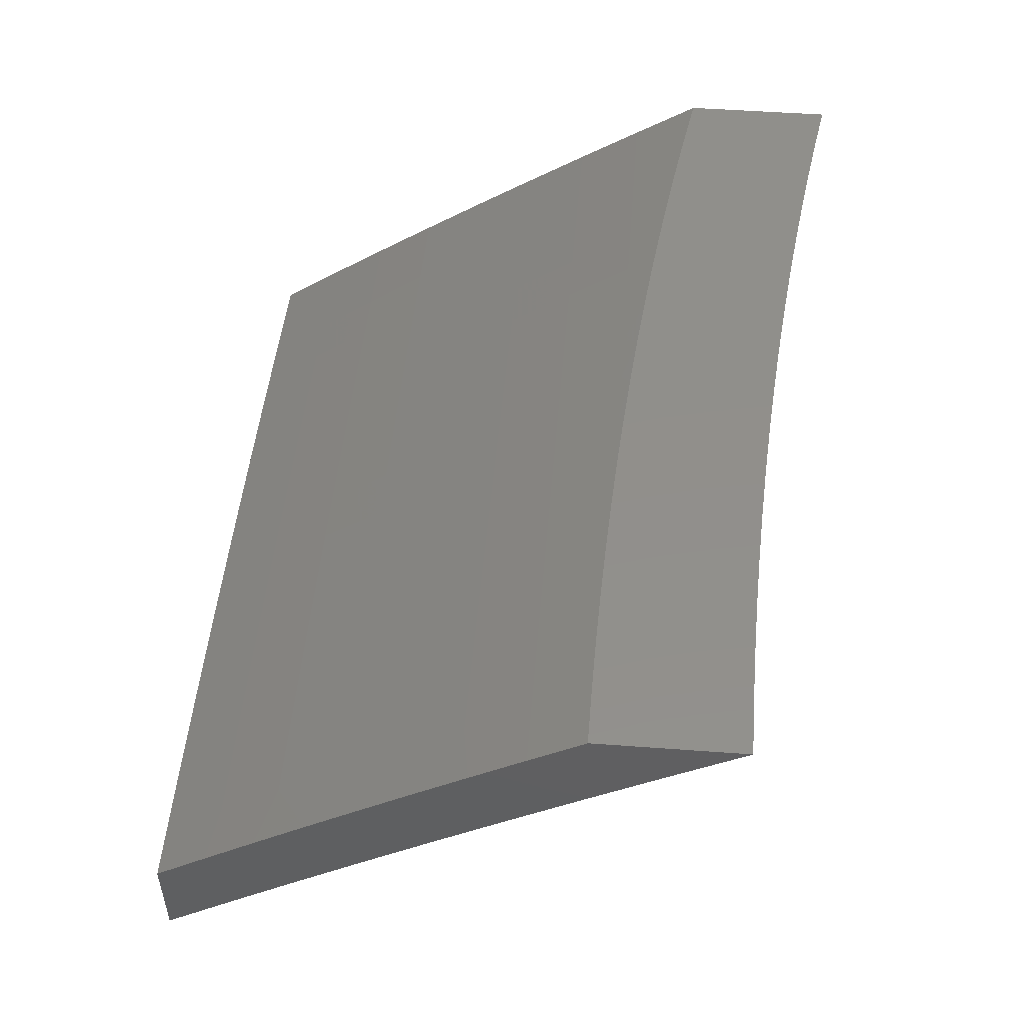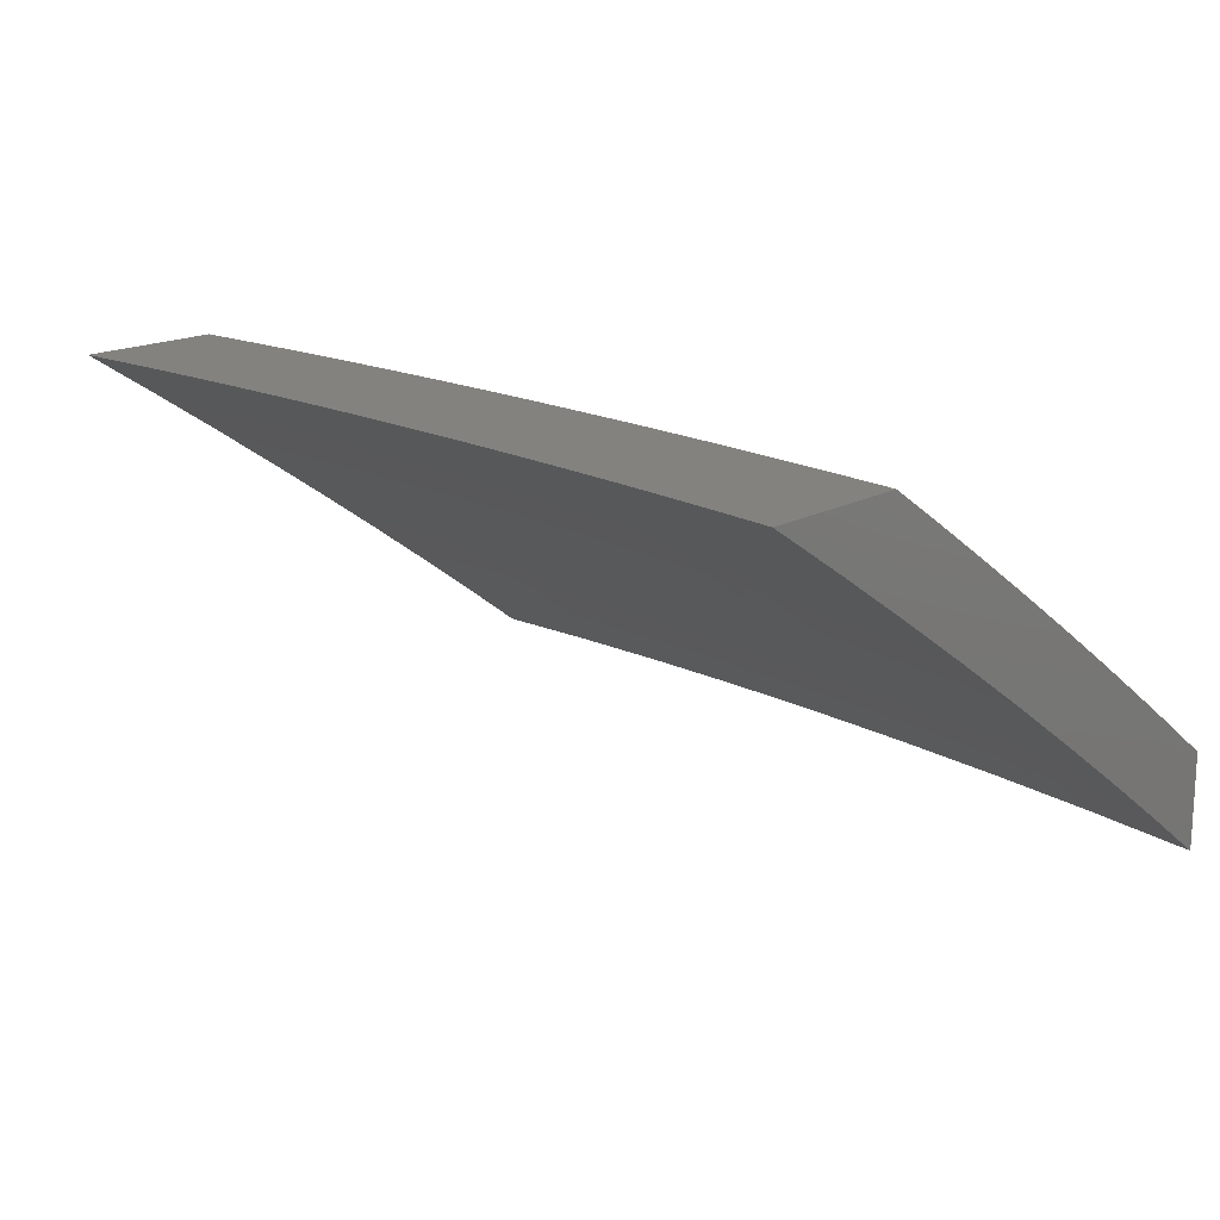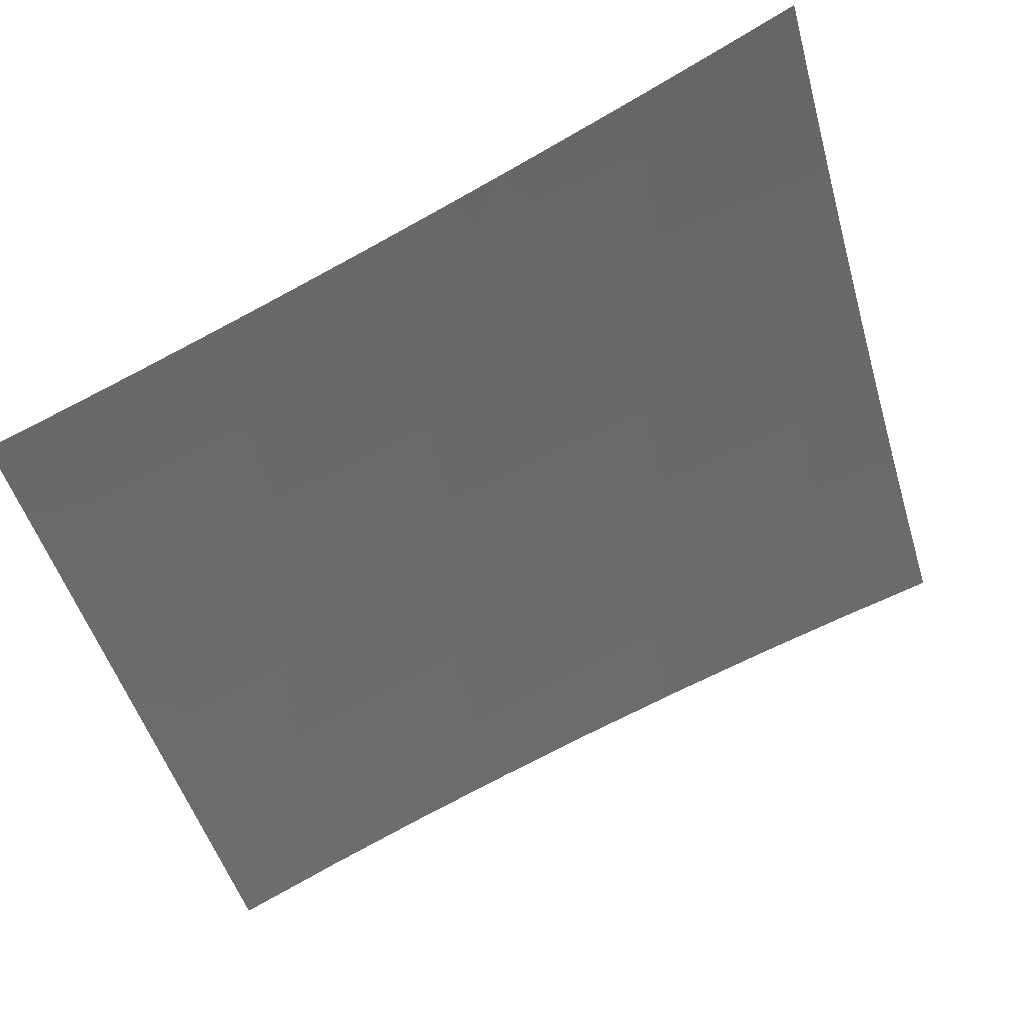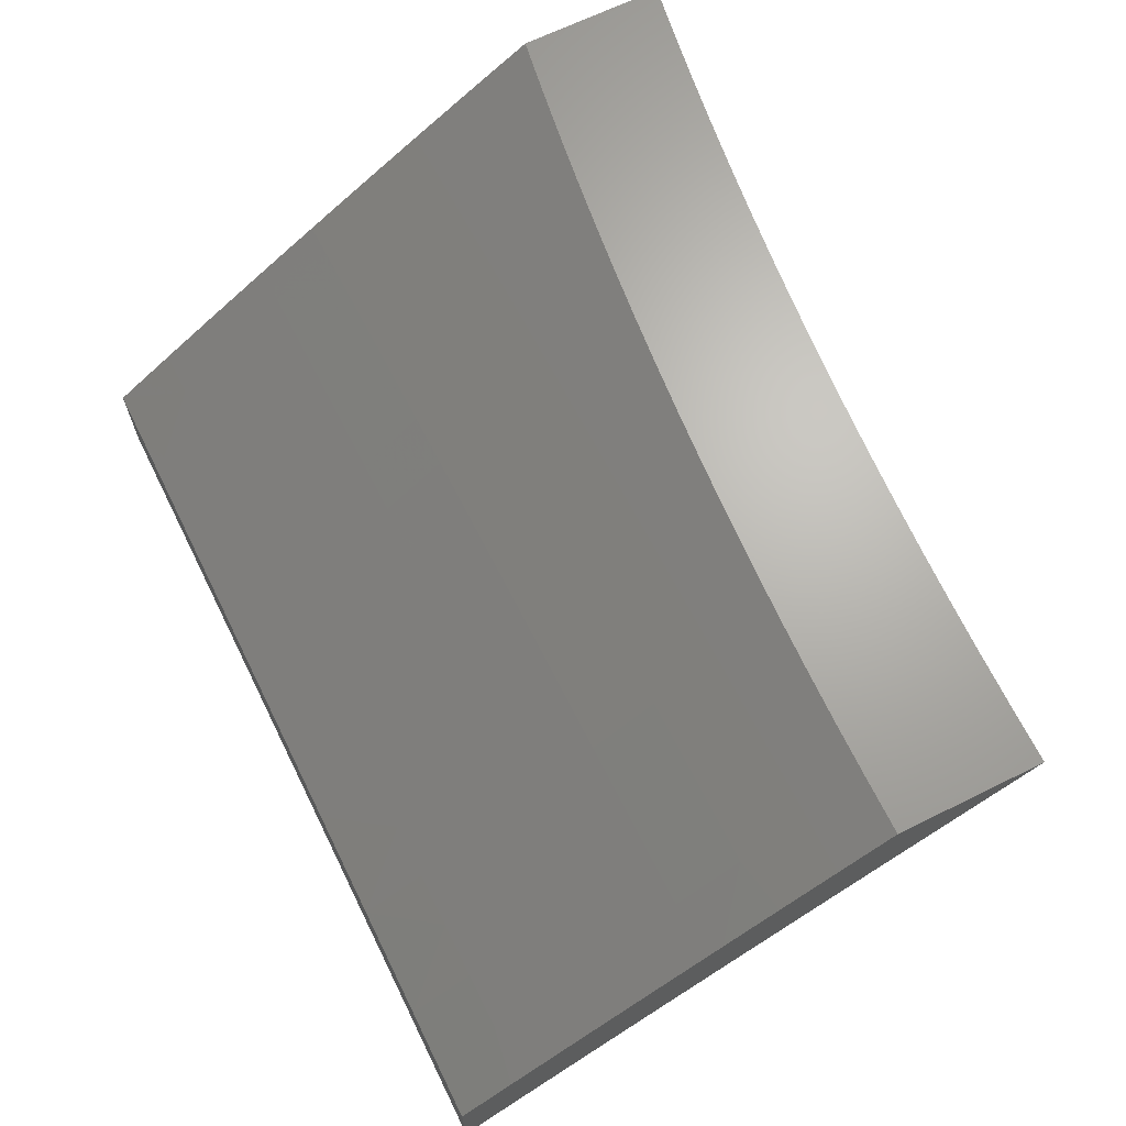
<metadata>
{"format":"stl","ext":"stl","renderer":"f3d","projection":"perspective","resolution":1024,"background":"white","views":[{"elev":50.6,"azim":-85.4,"up":"+Y"},{"elev":16.7,"azim":41.7,"up":"+Y"},{"elev":70.5,"azim":-29.5,"up":"+Z"},{"elev":66.6,"azim":-116.3,"up":"+Y"}]}
</metadata>
<code>
# stl→obj: 285 verts, 566 faces
v 1.331e-34 8.613 -6.92
v 0 8.555 -7
v 0.06181 8.62 -6.91
v 0.1253 8.554 -7
v 0.1238 8.62 -6.91
v 0.1859 8.619 -6.91
v 0.1873 8.683 -6.82
v 0.2501 8.682 -6.82
v 0.252 8.745 -6.728
v 0.3154 8.743 -6.728
v 0.3176 8.806 -6.637
v 0.3817 8.803 -6.637
v 0.3843 8.865 -6.544
v 0.449 8.862 -6.544
v 0.4521 8.923 -6.451
v 0.5173 8.92 -6.451
v 0.5208 8.98 -6.358
v 0.5866 8.976 -6.358
v 0.5644 9 -6.322
v 0.6269 9 -6.315
v 0.6526 8.971 -6.358
v 0.6893 9 -6.308
v 0.7187 8.966 -6.358
v 0.7516 9 -6.301
v 0.7849 8.961 -6.358
v 0.8139 9 -6.293
v 0.8513 8.955 -6.358
v 0.876 9 -6.284
v 0.9179 8.949 -6.358
v 0.9381 9 -6.274
v 0.9845 8.942 -6.358
v 1 9 -6.264
v 1 8.941 -6.358
v 0.978 8.883 -6.451
v 1 8.88 -6.452
v 0.9713 8.822 -6.544
v 1 8.819 -6.545
v 0.9645 8.761 -6.637
v 1 8.757 -6.637
v 0.9577 8.698 -6.728
v 1 8.694 -6.729
v 0.9507 8.635 -6.82
v 1 8.63 -6.82
v 0.9436 8.571 -6.91
v 1 8.565 -6.91
v 1 8.499 -7
v 0.8754 8.512 -7
v 0.8798 8.578 -6.91
v 0.816 8.584 -6.91
v 0.8863 8.642 -6.82
v 0.8221 8.648 -6.82
v 0.8928 8.705 -6.728
v 0.8281 8.711 -6.728
v 0.8992 8.767 -6.637
v 0.8341 8.774 -6.637
v 0.9055 8.829 -6.544
v 0.8399 8.835 -6.544
v 0.9117 8.889 -6.451
v 0.8457 8.896 -6.451
v 0.2505 8.552 -7
v 0.2483 8.617 -6.91
v 0.3131 8.68 -6.82
v 0.3789 8.741 -6.728
v 0.4458 8.801 -6.637
v 0.5138 8.859 -6.544
v 0.5827 8.916 -6.451
v 0.3108 8.615 -6.91
v 0.3757 8.547 -7
v 0.3734 8.613 -6.91
v 0.4362 8.61 -6.91
v 0.4395 8.674 -6.82
v 0.5029 8.671 -6.82
v 0.5066 8.735 -6.728
v 0.5706 8.731 -6.728
v 0.5747 8.793 -6.637
v 0.6393 8.789 -6.637
v 0.6438 8.851 -6.544
v 0.709 8.846 -6.544
v 0.7139 8.907 -6.451
v 0.7797 8.901 -6.451
v 0.5008 8.541 -7
v 0.4991 8.607 -6.91
v 0.5664 8.667 -6.82
v 0.6348 8.727 -6.728
v 0.7041 8.784 -6.637
v 0.7744 8.841 -6.544
v 0.5622 8.603 -6.91
v 0.6258 8.533 -7
v 0.6255 8.599 -6.91
v 0.6889 8.594 -6.91
v 0.694 8.659 -6.82
v 0.758 8.653 -6.82
v 0.7635 8.717 -6.728
v 0.7507 8.524 -7
v 0.7524 8.589 -6.91
v 0.5018 9 -6.327
v 0.4551 8.983 -6.358
v 0.387 8.926 -6.451
v 0.3199 8.868 -6.544
v 0.2538 8.808 -6.637
v 0.1887 8.747 -6.728
v 0.1247 8.684 -6.82
v 0.4392 9 -6.332
v 0.3896 8.986 -6.358
v 0.322 8.928 -6.451
v 0.2555 8.87 -6.544
v 0.1901 8.809 -6.637
v 0.1256 8.748 -6.728
v 0.06227 8.685 -6.82
v 4.564e-34 8.671 -6.84
v 0.3765 9 -6.337
v 0.3242 8.988 -6.358
v 0.2573 8.93 -6.451
v 0.1914 8.871 -6.544
v 0.1265 8.811 -6.637
v 0.06273 8.748 -6.728
v 8.558e-34 8.727 -6.759
v 0.3138 9 -6.34
v 0.259 8.99 -6.358
v 0.1927 8.932 -6.451
v 0.1274 8.872 -6.544
v 0.06318 8.811 -6.637
v 1.217e-33 8.783 -6.678
v 0.2511 9 -6.343
v 0.194 8.992 -6.358
v 0.1283 8.933 -6.451
v 0.06362 8.873 -6.544
v 1.426e-33 8.838 -6.596
v 0.1883 9 -6.345
v 0.1292 8.993 -6.358
v 0.06406 8.934 -6.451
v 1.369e-33 8.893 -6.514
v 0.1256 9 -6.347
v 0.06448 8.994 -6.358
v 9.319e-34 8.947 -6.432
v 0.06278 9 -6.348
v 0 9 -6.348
v 0.3762 8.677 -6.82
v 0.4427 8.738 -6.728
v 0.5102 8.797 -6.637
v 0.5787 8.855 -6.544
v 0.6482 8.912 -6.451
v 0.6302 8.663 -6.82
v 0.6991 8.722 -6.728
v 0.769 8.779 -6.637
v 1 8.662 -6.93
v 1 8.611 -7
v 0.9419 8.668 -6.93
v 0.8754 8.624 -7
v 0.8782 8.674 -6.93
v 0.8145 8.68 -6.93
v 0.8192 8.73 -6.86
v 0.7553 8.735 -6.86
v 0.7595 8.784 -6.79
v 0.6954 8.789 -6.79
v 0.6992 8.838 -6.719
v 0.6349 8.842 -6.719
v 0.6384 8.89 -6.648
v 0.5738 8.894 -6.648
v 0.5769 8.942 -6.577
v 0.5122 8.946 -6.577
v 0.5148 8.992 -6.505
v 0.4499 8.996 -6.505
v 0.5017 9 -6.494
v 0.4391 9 -6.499
v 0.3851 8.999 -6.505
v 0.3764 9 -6.503
v 0.3831 8.952 -6.577
v 0.3189 8.954 -6.577
v 0.3811 8.904 -6.648
v 0.3172 8.907 -6.648
v 0.3791 8.856 -6.719
v 0.3155 8.859 -6.719
v 0.377 8.808 -6.79
v 0.3137 8.81 -6.79
v 0.3749 8.759 -6.86
v 0.312 8.761 -6.86
v 0.3728 8.709 -6.93
v 0.3102 8.712 -6.93
v 0.3757 8.659 -7
v 0.2505 8.663 -7
v 0.7506 8.636 -7
v 0.751 8.686 -6.93
v 0.6915 8.74 -6.86
v 0.6314 8.794 -6.79
v 0.5707 8.847 -6.719
v 0.5094 8.898 -6.648
v 0.4476 8.949 -6.577
v 0.6876 8.691 -6.93
v 0.6258 8.645 -7
v 0.6244 8.695 -6.93
v 0.5612 8.7 -6.93
v 0.5644 8.749 -6.86
v 0.5011 8.753 -6.86
v 0.5039 8.802 -6.79
v 0.4404 8.805 -6.79
v 0.4428 8.854 -6.719
v 0.5008 8.653 -7
v 0.4983 8.703 -6.93
v 0.4379 8.756 -6.86
v 0.4354 8.706 -6.93
v 0.1253 8.666 -7
v 0.1856 8.715 -6.93
v 0.2478 8.713 -6.93
v 0.2493 8.763 -6.86
v 0.2507 8.812 -6.79
v 0.252 8.861 -6.719
v 0.2534 8.909 -6.648
v 0.2548 8.956 -6.577
v 0.3138 9 -6.507
v 0 8.667 -7
v 0.06171 8.717 -6.93
v 0.1236 8.716 -6.93
v 0.1243 8.766 -6.86
v 0.1867 8.765 -6.86
v 0.125 8.815 -6.79
v 0.1877 8.814 -6.79
v 0.1257 8.863 -6.719
v 0.1888 8.862 -6.719
v 0.1264 8.911 -6.648
v 0.1898 8.91 -6.648
v 0.127 8.959 -6.577
v 0.1908 8.958 -6.577
v 0.1883 9 -6.512
v 0.2511 9 -6.51
v 0 8.71 -6.94
v 0 8.752 -6.88
v 0.06206 8.766 -6.86
v 0 8.795 -6.82
v 0.06241 8.815 -6.79
v 0 8.836 -6.76
v 0.06275 8.864 -6.719
v 0 8.878 -6.699
v 0.06309 8.912 -6.648
v 0 8.919 -6.638
v 0.06343 8.959 -6.577
v 0 8.96 -6.577
v 0.0628 9 -6.515
v 0 9 -6.515
v 0.1256 9 -6.514
v 0.5642 9 -6.489
v 0.5799 8.989 -6.505
v 0.6418 8.938 -6.577
v 0.703 8.886 -6.648
v 0.7637 8.833 -6.719
v 0.8238 8.779 -6.79
v 0.8832 8.724 -6.86
v 0.6267 9 -6.483
v 0.6451 8.984 -6.505
v 0.7068 8.933 -6.577
v 0.7678 8.88 -6.648
v 0.8283 8.827 -6.719
v 0.8881 8.773 -6.79
v 0.9473 8.717 -6.86
v 1 8.712 -6.86
v 0.6891 9 -6.476
v 0.7105 8.98 -6.505
v 0.7719 8.928 -6.577
v 0.8328 8.875 -6.648
v 0.893 8.821 -6.719
v 0.9526 8.766 -6.79
v 1 8.761 -6.79
v 0.7514 9 -6.469
v 0.776 8.975 -6.505
v 0.8372 8.922 -6.577
v 0.8978 8.869 -6.648
v 0.9578 8.815 -6.719
v 1 8.81 -6.719
v 0.8137 9 -6.461
v 0.8416 8.969 -6.505
v 0.9026 8.916 -6.577
v 0.963 8.862 -6.648
v 1 8.858 -6.648
v 0.8759 9 -6.452
v 0.9074 8.963 -6.505
v 0.9682 8.909 -6.577
v 1 8.906 -6.577
v 0.938 9 -6.443
v 0.9732 8.956 -6.505
v 1 8.953 -6.505
v 1 9 -6.433
v 0.6279 8.745 -6.86
v 0.5676 8.798 -6.79
v 0.5067 8.85 -6.719
v 0.4452 8.901 -6.648
f 1 2 3
f 3 2 4
f 3 4 5
f 5 4 6
f 5 6 7
f 7 6 8
f 7 8 9
f 9 8 10
f 9 10 11
f 11 10 12
f 11 12 13
f 13 12 14
f 13 14 15
f 15 14 16
f 15 16 17
f 17 16 18
f 17 18 19
f 19 18 20
f 20 18 21
f 20 21 22
f 22 21 23
f 22 23 24
f 24 23 25
f 24 25 26
f 26 25 27
f 26 27 28
f 28 27 29
f 28 29 30
f 30 29 31
f 30 31 32
f 32 31 33
f 33 31 34
f 33 34 35
f 35 34 36
f 35 36 37
f 37 36 38
f 37 38 39
f 39 38 40
f 39 40 41
f 41 40 42
f 41 42 43
f 43 42 44
f 43 44 45
f 45 44 46
f 46 44 47
f 47 44 48
f 47 48 49
f 49 48 50
f 49 50 51
f 51 50 52
f 51 52 53
f 53 52 54
f 53 54 55
f 55 54 56
f 55 56 57
f 57 56 58
f 57 58 59
f 59 58 29
f 59 29 27
f 4 60 6
f 6 60 61
f 6 61 8
f 8 61 62
f 8 62 10
f 10 62 63
f 10 63 12
f 12 63 64
f 12 64 14
f 14 64 65
f 14 65 16
f 16 65 66
f 16 66 18
f 18 66 21
f 61 60 67
f 67 60 68
f 67 68 69
f 69 68 70
f 69 70 71
f 71 70 72
f 71 72 73
f 73 72 74
f 73 74 75
f 75 74 76
f 75 76 77
f 77 76 78
f 77 78 79
f 79 78 80
f 79 80 25
f 25 80 27
f 68 81 70
f 70 81 82
f 70 82 72
f 72 82 83
f 72 83 74
f 74 83 84
f 74 84 76
f 76 84 85
f 76 85 78
f 78 85 86
f 78 86 80
f 80 86 59
f 80 59 27
f 82 81 87
f 87 81 88
f 87 88 89
f 89 88 90
f 89 90 91
f 91 90 92
f 91 92 93
f 93 92 53
f 93 53 55
f 88 94 90
f 90 94 95
f 90 95 92
f 92 95 51
f 92 51 53
f 95 94 49
f 49 94 47
f 19 96 17
f 17 96 97
f 17 97 15
f 15 97 98
f 15 98 13
f 13 98 99
f 13 99 11
f 11 99 100
f 11 100 9
f 9 100 101
f 9 101 7
f 7 101 102
f 7 102 5
f 5 102 3
f 96 103 97
f 97 103 104
f 97 104 98
f 98 104 105
f 98 105 99
f 99 105 106
f 99 106 100
f 100 106 107
f 100 107 101
f 101 107 108
f 101 108 102
f 102 108 109
f 102 109 3
f 3 109 110
f 3 110 1
f 103 111 104
f 104 111 112
f 104 112 105
f 105 112 113
f 105 113 106
f 106 113 114
f 106 114 107
f 107 114 115
f 107 115 108
f 108 115 116
f 108 116 109
f 109 116 117
f 109 117 110
f 111 118 112
f 112 118 119
f 112 119 113
f 113 119 120
f 113 120 114
f 114 120 121
f 114 121 115
f 115 121 122
f 115 122 116
f 116 122 123
f 116 123 117
f 118 124 119
f 119 124 125
f 119 125 120
f 120 125 126
f 120 126 121
f 121 126 127
f 121 127 122
f 122 127 128
f 122 128 123
f 124 129 125
f 125 129 130
f 125 130 126
f 126 130 131
f 126 131 127
f 127 131 132
f 127 132 128
f 129 133 130
f 130 133 134
f 130 134 131
f 131 134 135
f 131 135 132
f 133 136 134
f 134 136 137
f 134 137 135
f 61 67 62
f 62 67 138
f 62 138 63
f 63 138 139
f 63 139 64
f 64 139 140
f 64 140 65
f 65 140 141
f 65 141 66
f 66 141 142
f 66 142 21
f 21 142 23
f 69 71 138
f 138 71 139
f 140 139 73
f 73 139 71
f 67 69 138
f 82 87 83
f 83 87 143
f 83 143 84
f 84 143 144
f 84 144 85
f 85 144 145
f 85 145 86
f 86 145 57
f 86 57 59
f 140 73 75
f 140 75 141
f 141 75 77
f 141 77 142
f 142 77 79
f 142 79 23
f 23 79 25
f 89 91 143
f 143 91 144
f 145 144 93
f 93 144 91
f 87 89 143
f 49 51 95
f 145 93 55
f 55 57 145
f 50 48 42
f 42 48 44
f 52 50 40
f 40 50 42
f 54 52 38
f 38 52 40
f 56 54 36
f 36 54 38
f 58 56 34
f 34 56 36
f 29 58 31
f 31 58 34
f 146 147 148
f 148 147 149
f 148 149 150
f 150 149 151
f 150 151 152
f 152 151 153
f 152 153 154
f 154 153 155
f 154 155 156
f 156 155 157
f 156 157 158
f 158 157 159
f 158 159 160
f 160 159 161
f 160 161 162
f 162 161 163
f 162 163 164
f 164 163 165
f 165 163 166
f 165 166 167
f 167 166 168
f 167 168 169
f 169 168 170
f 169 170 171
f 171 170 172
f 171 172 173
f 173 172 174
f 173 174 175
f 175 174 176
f 175 176 177
f 177 176 178
f 177 178 179
f 179 178 180
f 179 180 181
f 149 182 151
f 151 182 183
f 151 183 153
f 153 183 184
f 153 184 155
f 155 184 185
f 155 185 157
f 157 185 186
f 157 186 159
f 159 186 187
f 159 187 161
f 161 187 188
f 161 188 163
f 163 188 166
f 183 182 189
f 189 182 190
f 189 190 191
f 191 190 192
f 191 192 193
f 193 192 194
f 193 194 195
f 195 194 196
f 195 196 197
f 197 196 172
f 197 172 170
f 190 198 192
f 192 198 199
f 192 199 194
f 194 199 200
f 194 200 196
f 196 200 174
f 196 174 172
f 199 198 201
f 201 198 180
f 201 180 178
f 202 203 181
f 181 203 204
f 181 204 179
f 179 204 205
f 179 205 177
f 177 205 206
f 177 206 175
f 175 206 207
f 175 207 173
f 173 207 208
f 173 208 171
f 171 208 209
f 171 209 169
f 169 209 210
f 169 210 167
f 211 212 202
f 202 212 213
f 202 213 203
f 203 213 214
f 203 214 215
f 215 214 216
f 215 216 217
f 217 216 218
f 217 218 219
f 219 218 220
f 219 220 221
f 221 220 222
f 221 222 223
f 223 222 224
f 223 224 225
f 211 226 212
f 212 226 227
f 212 227 228
f 228 227 229
f 228 229 230
f 230 229 231
f 230 231 232
f 232 231 233
f 232 233 234
f 234 233 235
f 234 235 236
f 236 235 237
f 236 237 238
f 238 237 239
f 238 240 236
f 236 240 222
f 236 222 220
f 240 224 222
f 223 225 209
f 209 225 210
f 164 241 162
f 162 241 242
f 162 242 160
f 160 242 243
f 160 243 158
f 158 243 244
f 158 244 156
f 156 244 245
f 156 245 154
f 154 245 246
f 154 246 152
f 152 246 247
f 152 247 150
f 150 247 148
f 241 248 242
f 242 248 249
f 242 249 243
f 243 249 250
f 243 250 244
f 244 250 251
f 244 251 245
f 245 251 252
f 245 252 246
f 246 252 253
f 246 253 247
f 247 253 254
f 247 254 148
f 148 254 255
f 148 255 146
f 248 256 249
f 249 256 257
f 249 257 250
f 250 257 258
f 250 258 251
f 251 258 259
f 251 259 252
f 252 259 260
f 252 260 253
f 253 260 261
f 253 261 254
f 254 261 262
f 254 262 255
f 256 263 257
f 257 263 264
f 257 264 258
f 258 264 265
f 258 265 259
f 259 265 266
f 259 266 260
f 260 266 267
f 260 267 261
f 261 267 268
f 261 268 262
f 263 269 264
f 264 269 270
f 264 270 265
f 265 270 271
f 265 271 266
f 266 271 272
f 266 272 267
f 267 272 273
f 267 273 268
f 269 274 270
f 270 274 275
f 270 275 271
f 271 275 276
f 271 276 272
f 272 276 277
f 272 277 273
f 274 278 275
f 275 278 279
f 275 279 276
f 276 279 280
f 276 280 277
f 278 281 279
f 279 281 280
f 191 282 189
f 189 282 184
f 189 184 183
f 184 282 185
f 185 282 283
f 185 283 186
f 186 283 284
f 186 284 187
f 187 284 285
f 187 285 188
f 188 285 168
f 188 168 166
f 283 282 193
f 193 282 191
f 283 193 195
f 283 195 284
f 284 195 197
f 284 197 285
f 285 197 170
f 285 170 168
f 178 176 201
f 201 176 200
f 201 200 199
f 176 174 200
f 203 215 204
f 204 215 205
f 215 217 205
f 205 217 206
f 217 219 206
f 206 219 207
f 223 209 208
f 219 221 207
f 207 221 208
f 221 223 208
f 212 228 213
f 213 228 214
f 228 230 214
f 214 230 216
f 230 232 216
f 216 232 218
f 232 234 218
f 218 234 220
f 234 236 220
f 32 33 281
f 281 33 280
f 280 33 35
f 280 35 277
f 277 35 37
f 277 37 273
f 273 37 39
f 273 39 268
f 268 39 262
f 262 39 41
f 262 41 255
f 255 41 43
f 255 43 146
f 146 43 45
f 146 45 147
f 147 45 46
f 46 47 147
f 147 47 94
f 147 94 88
f 81 182 88
f 88 182 149
f 88 149 147
f 182 81 190
f 190 81 68
f 190 68 198
f 198 68 60
f 198 60 180
f 180 60 181
f 181 60 4
f 181 4 202
f 202 4 2
f 202 2 211
f 2 1 211
f 211 1 226
f 226 1 110
f 226 110 227
f 227 110 117
f 227 117 229
f 229 117 123
f 229 123 231
f 231 123 233
f 233 123 128
f 233 128 235
f 235 128 132
f 235 132 237
f 237 132 135
f 237 135 239
f 239 135 137
f 239 137 238
f 238 137 136
f 238 136 240
f 240 136 133
f 240 133 224
f 224 133 225
f 225 133 129
f 225 129 210
f 210 129 124
f 210 124 167
f 167 124 165
f 165 124 118
f 165 118 164
f 164 118 111
f 164 111 241
f 241 111 248
f 248 111 103
f 248 103 256
f 256 103 96
f 256 96 263
f 263 96 19
f 263 19 269
f 269 19 274
f 274 19 20
f 274 20 278
f 278 20 22
f 278 22 281
f 281 22 24
f 281 24 26
f 26 28 281
f 281 28 30
f 281 30 32

</code>
